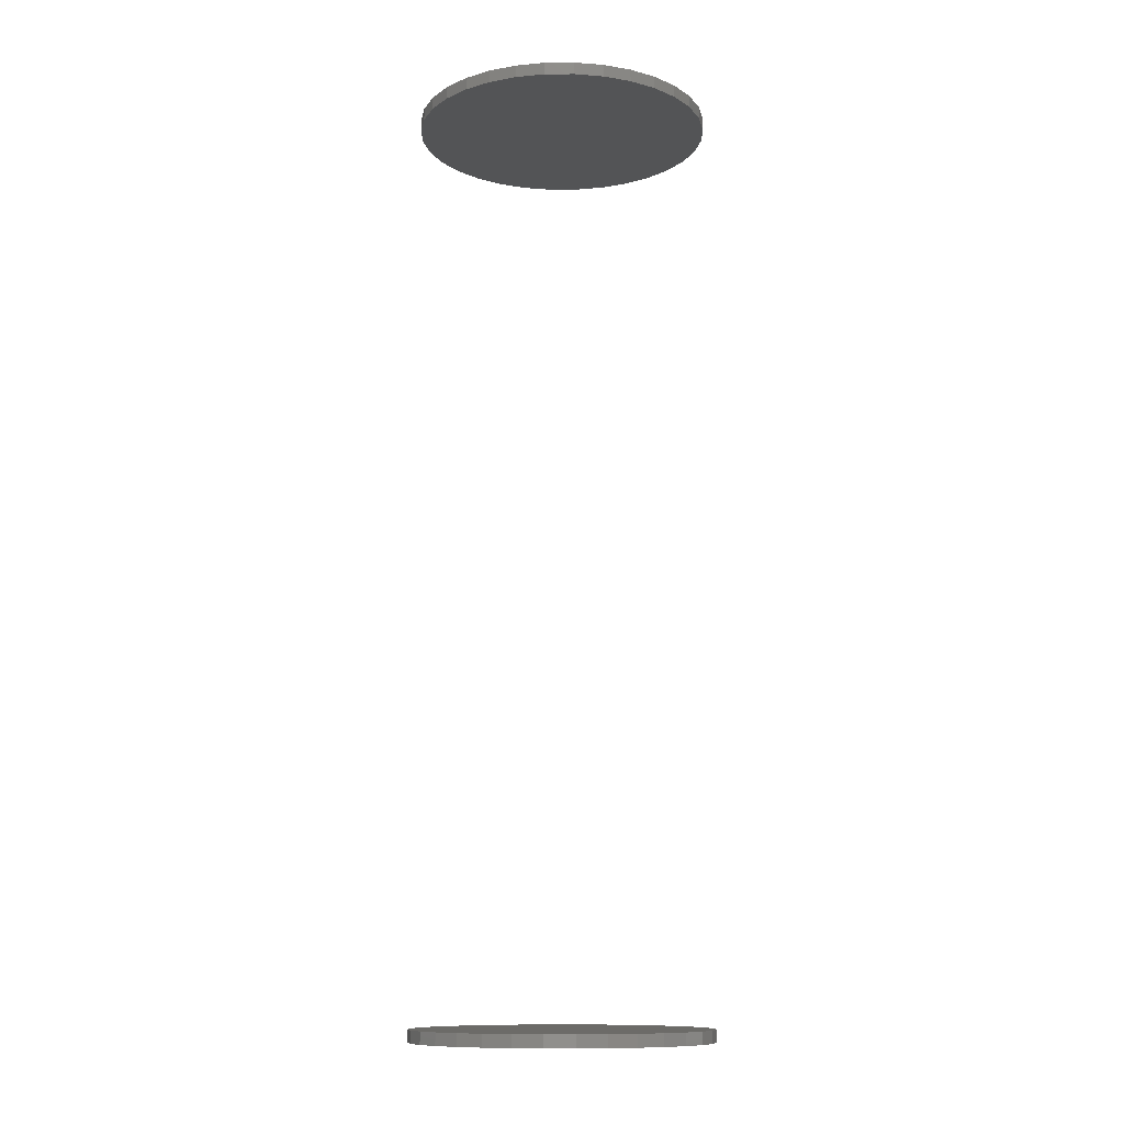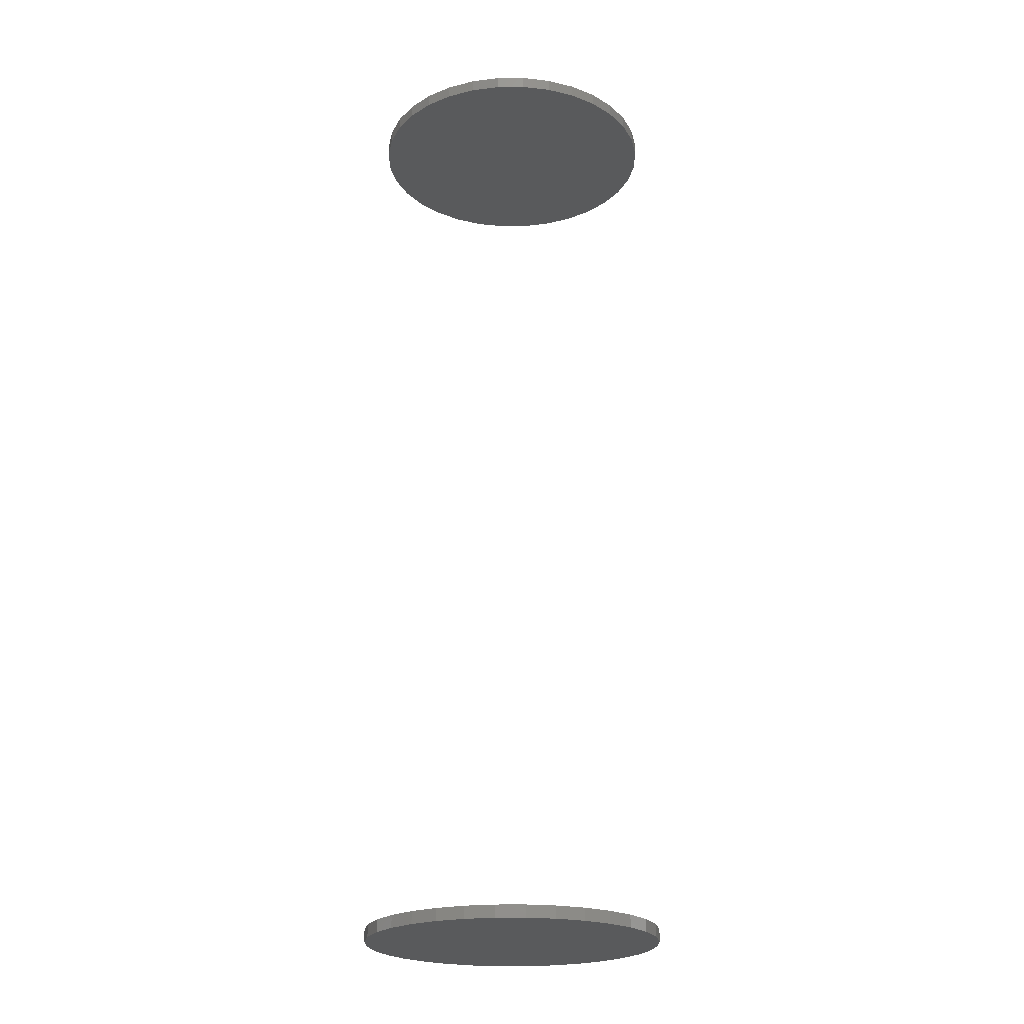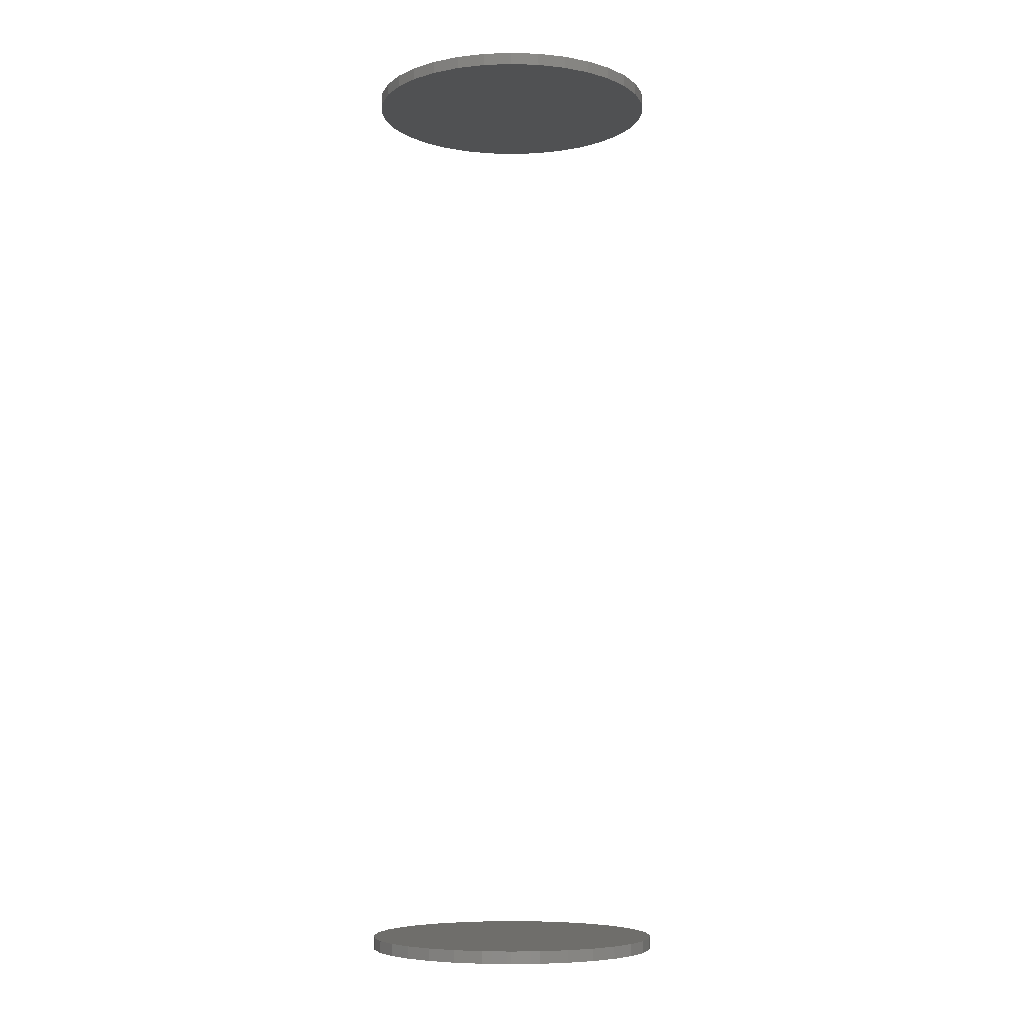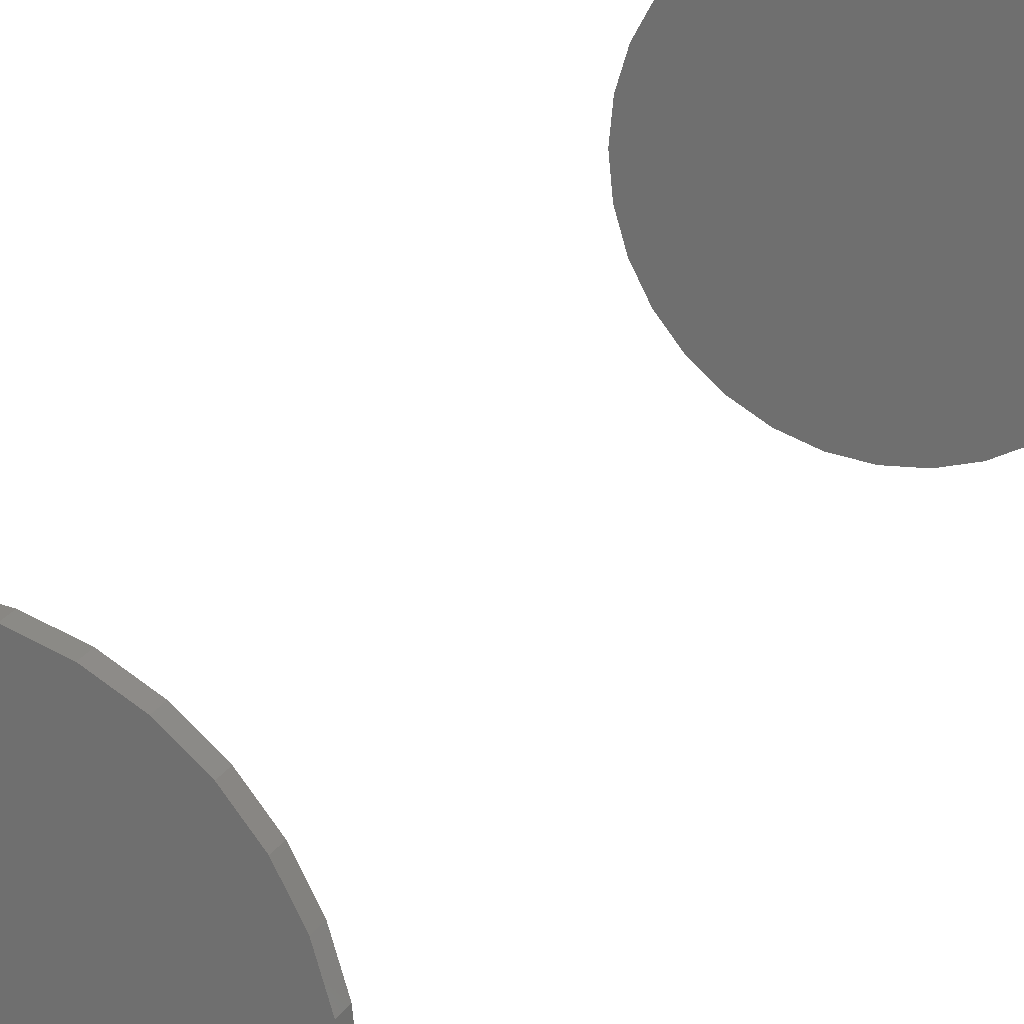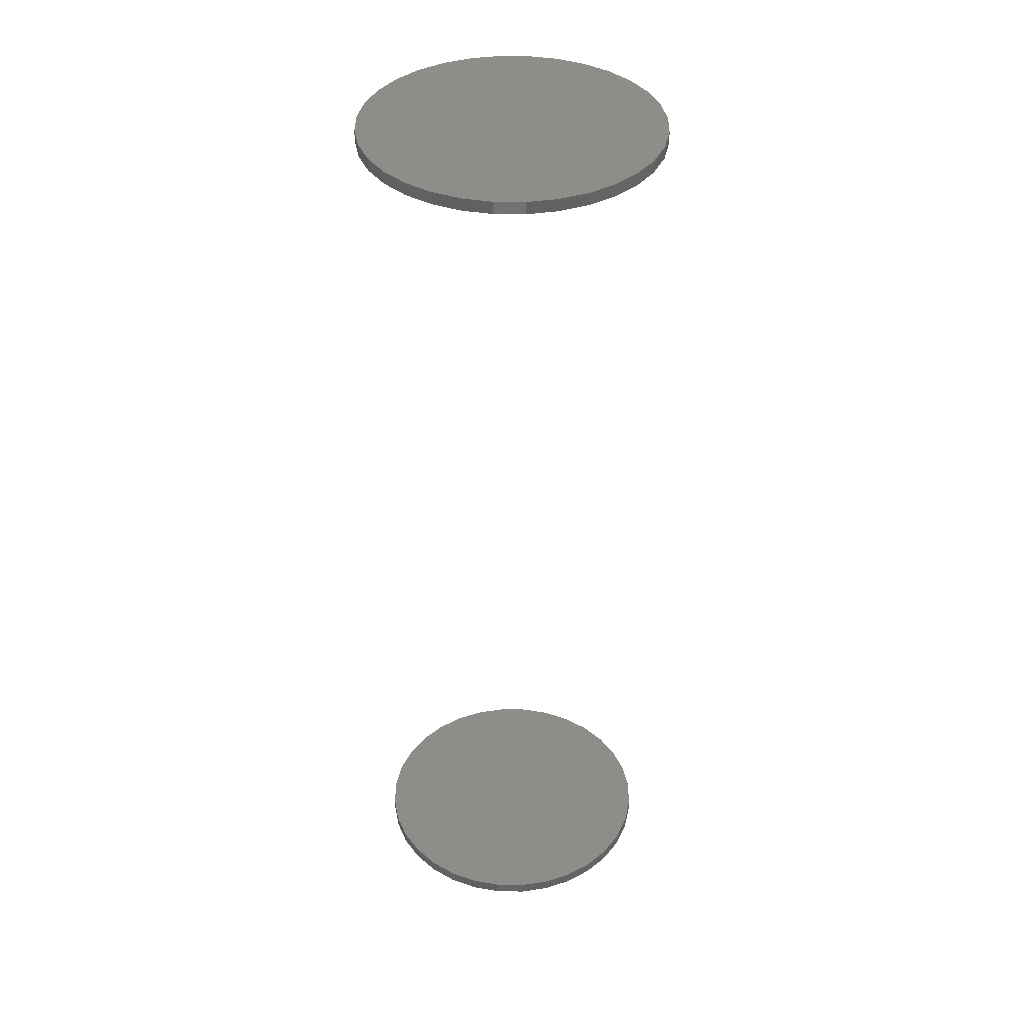
<metadata>
{"format":"stl","ext":"stl","renderer":"f3d","projection":"perspective","resolution":1024,"background":"white","views":[{"elev":-11.5,"azim":-83.5,"up":"+Z"},{"elev":-22.7,"azim":85.0,"up":"+Z"},{"elev":-7.1,"azim":56.6,"up":"+Z"},{"elev":22.5,"azim":23.7,"up":"+Y"},{"elev":39.1,"azim":40.1,"up":"+Z"}]}
</metadata>
<code>
# stl→obj: 128 verts, 248 faces
v 0.3868 0.003125 0.5938
v 0.3868 0.003125 0.6016
v 0.3887 0.02161 0.5938
v 0.3887 0.02161 0.6016
v 0.3941 0.03938 0.5938
v 0.3941 0.03938 0.6016
v 0.4028 0.05576 0.5938
v 0.4028 0.05576 0.6016
v 0.4146 0.07011 0.5938
v 0.4146 0.07011 0.6016
v 0.4289 0.0819 0.5938
v 0.4289 0.0819 0.6016
v 0.4453 0.09065 0.5938
v 0.4453 0.09065 0.6016
v 0.4631 0.09604 0.5938
v 0.4631 0.09604 0.6016
v 0.4816 0.09786 0.5938
v 0.4816 0.09786 0.6016
v 0.5001 0.09604 0.5938
v 0.5001 0.09604 0.6016
v 0.5178 0.09065 0.5938
v 0.5178 0.09065 0.6016
v 0.5342 0.0819 0.5938
v 0.5342 0.0819 0.6016
v 0.5486 0.07011 0.5938
v 0.5486 0.07011 0.6016
v 0.5603 0.05576 0.5938
v 0.5603 0.05576 0.6016
v 0.5691 0.03938 0.5938
v 0.5691 0.03938 0.6016
v 0.5745 0.02161 0.5938
v 0.5745 0.02161 0.6016
v 0.5763 0.003125 0.5938
v 0.5763 0.003125 0.6016
v 0.3868 0.003125 0
v 0.3868 0.003125 0.007812
v 0.3887 0.02161 0
v 0.3887 0.02161 0.007812
v 0.3941 0.03938 0
v 0.3941 0.03938 0.007812
v 0.4028 0.05576 0
v 0.4028 0.05576 0.007812
v 0.4146 0.07011 0
v 0.4146 0.07011 0.007812
v 0.4289 0.0819 0
v 0.4289 0.0819 0.007812
v 0.4453 0.09065 0
v 0.4453 0.09065 0.007812
v 0.4631 0.09604 0
v 0.4631 0.09604 0.007812
v 0.4816 0.09786 0
v 0.4816 0.09786 0.007812
v 0.5001 0.09604 0
v 0.5001 0.09604 0.007812
v 0.5178 0.09065 0
v 0.5178 0.09065 0.007812
v 0.5342 0.0819 0
v 0.5342 0.0819 0.007812
v 0.5486 0.07011 0
v 0.5486 0.07011 0.007812
v 0.5603 0.05576 0
v 0.5603 0.05576 0.007812
v 0.5691 0.03938 0
v 0.5691 0.03938 0.007812
v 0.5745 0.02161 0
v 0.5745 0.02161 0.007812
v 0.5763 0.003125 0
v 0.5763 0.003125 0.007812
v 0.5745 -0.01536 0.5938
v 0.5745 -0.01536 0.6016
v 0.5691 -0.03313 0.5938
v 0.5691 -0.03313 0.6016
v 0.5603 -0.04951 0.5938
v 0.5603 -0.04951 0.6016
v 0.5486 -0.06386 0.5938
v 0.5486 -0.06386 0.6016
v 0.5342 -0.07565 0.5938
v 0.5342 -0.07565 0.6016
v 0.5178 -0.0844 0.5938
v 0.5178 -0.0844 0.6016
v 0.5001 -0.08979 0.5938
v 0.5001 -0.08979 0.6016
v 0.4816 -0.09161 0.5938
v 0.4816 -0.09161 0.6016
v 0.4631 -0.08979 0.5938
v 0.4631 -0.08979 0.6016
v 0.4453 -0.0844 0.5938
v 0.4453 -0.0844 0.6016
v 0.4289 -0.07565 0.5938
v 0.4289 -0.07565 0.6016
v 0.4146 -0.06386 0.5938
v 0.4146 -0.06386 0.6016
v 0.4028 -0.04951 0.5938
v 0.4028 -0.04951 0.6016
v 0.3941 -0.03313 0.5938
v 0.3941 -0.03313 0.6016
v 0.3887 -0.01536 0.5938
v 0.3887 -0.01536 0.6016
v 0.5745 -0.01536 0
v 0.5745 -0.01536 0.007812
v 0.5691 -0.03313 0
v 0.5691 -0.03313 0.007812
v 0.5603 -0.04951 0
v 0.5603 -0.04951 0.007812
v 0.5486 -0.06386 0
v 0.5486 -0.06386 0.007812
v 0.5342 -0.07565 0
v 0.5342 -0.07565 0.007812
v 0.5178 -0.0844 0
v 0.5178 -0.0844 0.007812
v 0.5001 -0.08979 0
v 0.5001 -0.08979 0.007812
v 0.4816 -0.09161 0
v 0.4816 -0.09161 0.007812
v 0.4631 -0.08979 0
v 0.4631 -0.08979 0.007812
v 0.4453 -0.0844 0
v 0.4453 -0.0844 0.007812
v 0.4289 -0.07565 0
v 0.4289 -0.07565 0.007812
v 0.4146 -0.06386 0
v 0.4146 -0.06386 0.007812
v 0.4028 -0.04951 0
v 0.4028 -0.04951 0.007812
v 0.3941 -0.03313 0
v 0.3941 -0.03313 0.007812
v 0.3887 -0.01536 0
v 0.3887 -0.01536 0.007812
f 1 2 3
f 3 2 4
f 3 4 5
f 5 4 6
f 5 6 7
f 7 6 8
f 7 8 9
f 9 8 10
f 9 10 11
f 11 10 12
f 11 12 13
f 13 12 14
f 13 14 15
f 15 14 16
f 15 16 17
f 17 16 18
f 17 18 19
f 19 18 20
f 19 20 21
f 21 20 22
f 21 22 23
f 23 22 24
f 23 24 25
f 25 24 26
f 25 26 27
f 27 26 28
f 27 28 29
f 29 28 30
f 29 30 31
f 31 30 32
f 31 32 33
f 33 32 34
f 35 36 37
f 37 36 38
f 37 38 39
f 39 38 40
f 39 40 41
f 41 40 42
f 41 42 43
f 43 42 44
f 43 44 45
f 45 44 46
f 45 46 47
f 47 46 48
f 47 48 49
f 49 48 50
f 49 50 51
f 51 50 52
f 51 52 53
f 53 52 54
f 53 54 55
f 55 54 56
f 55 56 57
f 57 56 58
f 57 58 59
f 59 58 60
f 59 60 61
f 61 60 62
f 61 62 63
f 63 62 64
f 63 64 65
f 65 64 66
f 65 66 67
f 67 66 68
f 33 34 69
f 69 34 70
f 69 70 71
f 71 70 72
f 71 72 73
f 73 72 74
f 73 74 75
f 75 74 76
f 75 76 77
f 77 76 78
f 77 78 79
f 79 78 80
f 79 80 81
f 81 80 82
f 81 82 83
f 83 82 84
f 83 84 85
f 85 84 86
f 85 86 87
f 87 86 88
f 87 88 89
f 89 88 90
f 89 90 91
f 91 90 92
f 91 92 93
f 93 92 94
f 93 94 95
f 95 94 96
f 95 96 97
f 97 96 98
f 97 98 1
f 1 98 2
f 67 68 99
f 99 68 100
f 99 100 101
f 101 100 102
f 101 102 103
f 103 102 104
f 103 104 105
f 105 104 106
f 105 106 107
f 107 106 108
f 107 108 109
f 109 108 110
f 109 110 111
f 111 110 112
f 111 112 113
f 113 112 114
f 113 114 115
f 115 114 116
f 115 116 117
f 117 116 118
f 117 118 119
f 119 118 120
f 119 120 121
f 121 120 122
f 121 122 123
f 123 122 124
f 123 124 125
f 125 124 126
f 125 126 127
f 127 126 128
f 127 128 35
f 35 128 36
f 50 54 52
f 54 50 48
f 54 48 56
f 56 48 46
f 56 46 58
f 108 118 110
f 110 118 116
f 110 116 112
f 112 116 114
f 58 46 60
f 60 46 44
f 60 44 62
f 62 44 42
f 62 42 64
f 64 42 40
f 64 40 66
f 66 40 38
f 66 38 68
f 68 38 36
f 68 36 100
f 100 36 128
f 100 128 102
f 102 128 126
f 102 126 104
f 104 126 124
f 104 124 106
f 106 124 122
f 106 122 108
f 108 122 120
f 108 120 118
f 17 19 15
f 13 15 19
f 21 13 19
f 11 13 21
f 23 11 21
f 79 87 77
f 85 87 79
f 81 85 79
f 83 85 81
f 87 89 77
f 77 89 91
f 77 91 75
f 75 91 93
f 75 93 73
f 73 93 95
f 73 95 71
f 71 95 97
f 71 97 69
f 69 97 1
f 69 1 33
f 33 1 3
f 33 3 31
f 31 3 5
f 31 5 29
f 29 5 7
f 29 7 27
f 27 7 9
f 27 9 25
f 25 9 11
f 25 11 23
f 16 20 18
f 20 16 14
f 20 14 22
f 22 14 12
f 22 12 24
f 78 88 80
f 80 88 86
f 80 86 82
f 82 86 84
f 24 12 26
f 26 12 10
f 26 10 28
f 28 10 8
f 28 8 30
f 30 8 6
f 30 6 32
f 32 6 4
f 32 4 34
f 34 4 2
f 34 2 70
f 70 2 98
f 70 98 72
f 72 98 96
f 72 96 74
f 74 96 94
f 74 94 76
f 76 94 92
f 76 92 78
f 78 92 90
f 78 90 88
f 51 53 49
f 47 49 53
f 55 47 53
f 45 47 55
f 57 45 55
f 109 117 107
f 115 117 109
f 111 115 109
f 113 115 111
f 117 119 107
f 107 119 121
f 107 121 105
f 105 121 123
f 105 123 103
f 103 123 125
f 103 125 101
f 101 125 127
f 101 127 99
f 99 127 35
f 99 35 67
f 67 35 37
f 67 37 65
f 65 37 39
f 65 39 63
f 63 39 41
f 63 41 61
f 61 41 43
f 61 43 59
f 59 43 45
f 59 45 57

</code>
